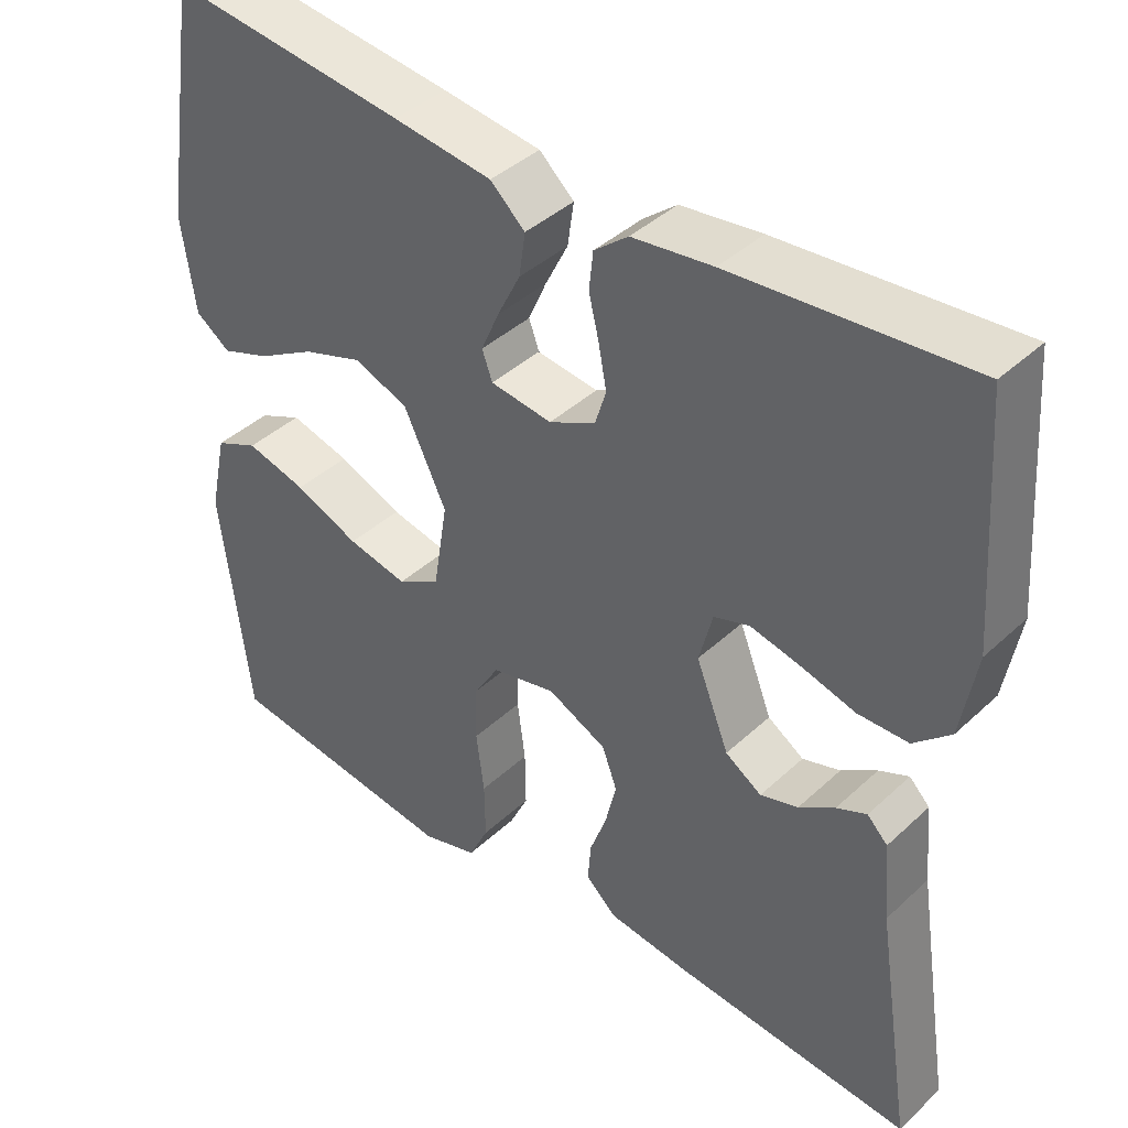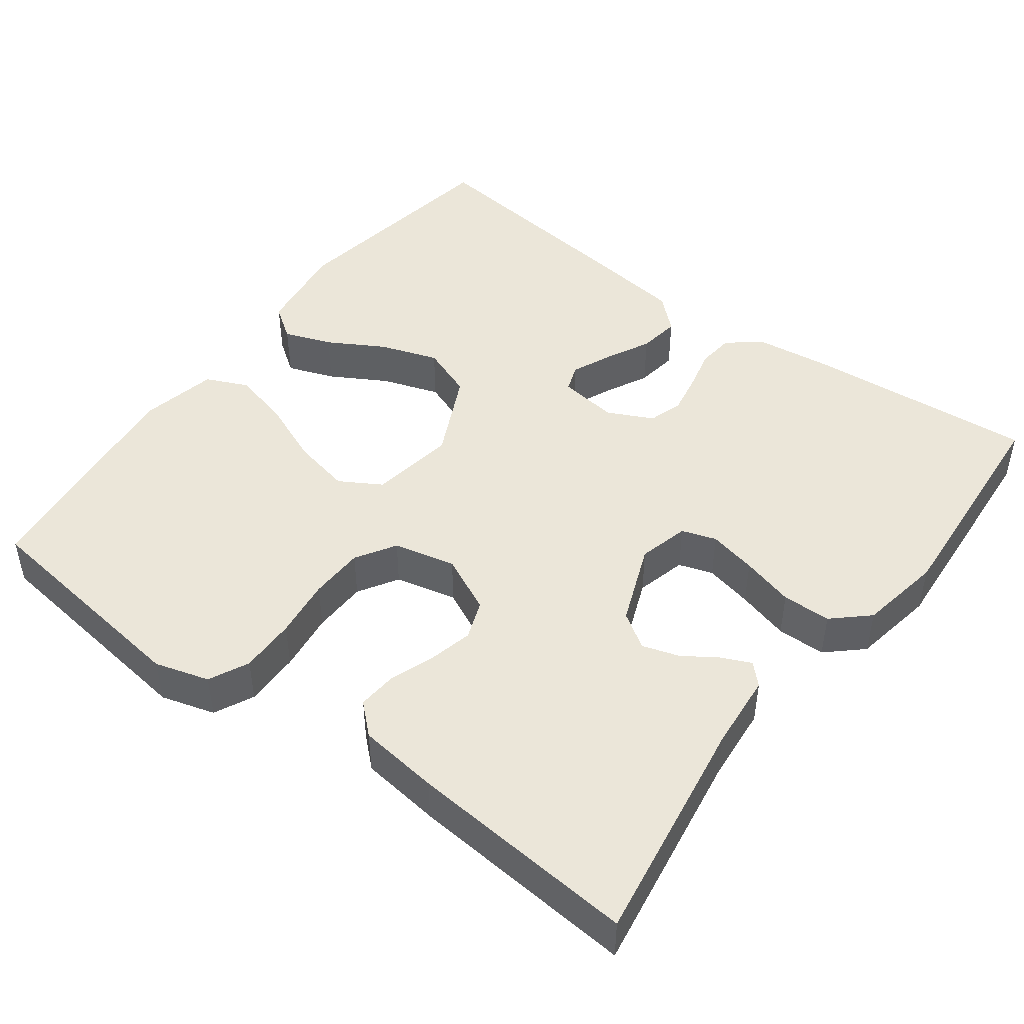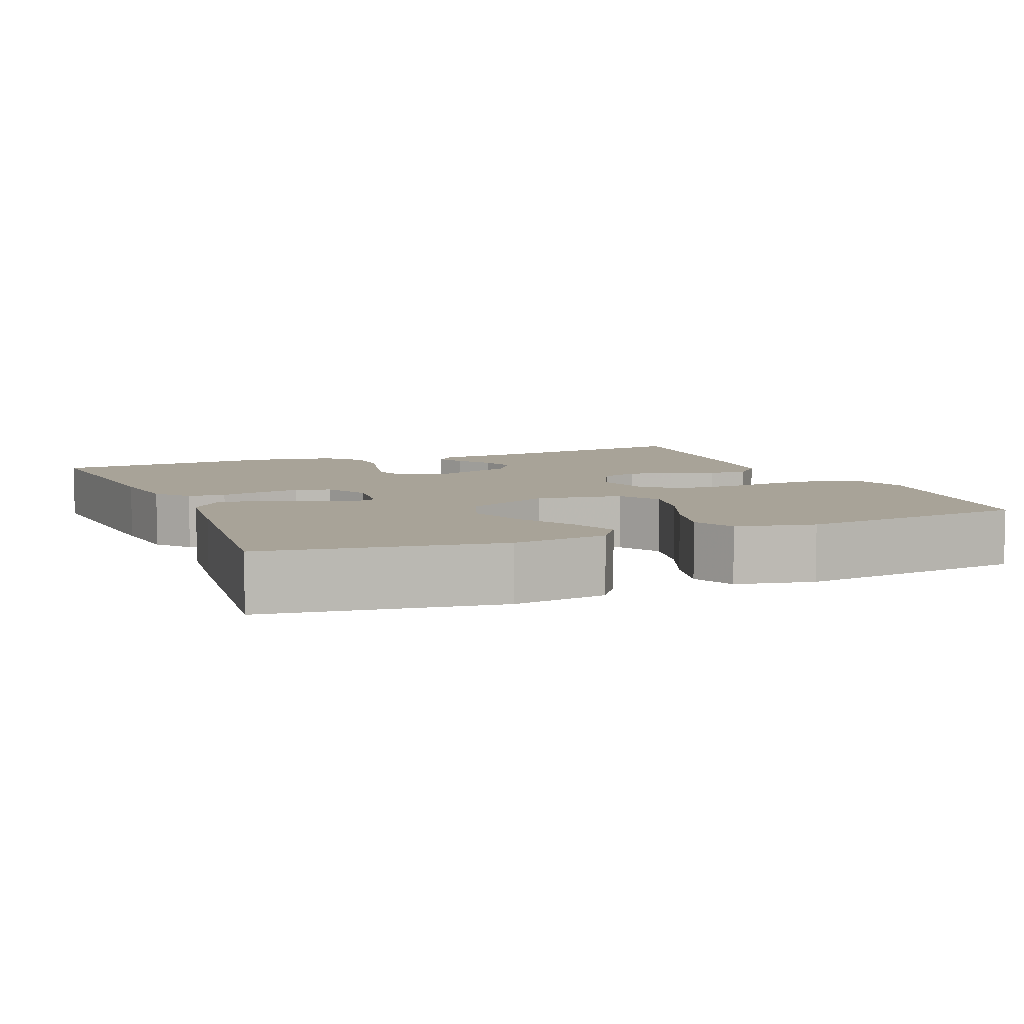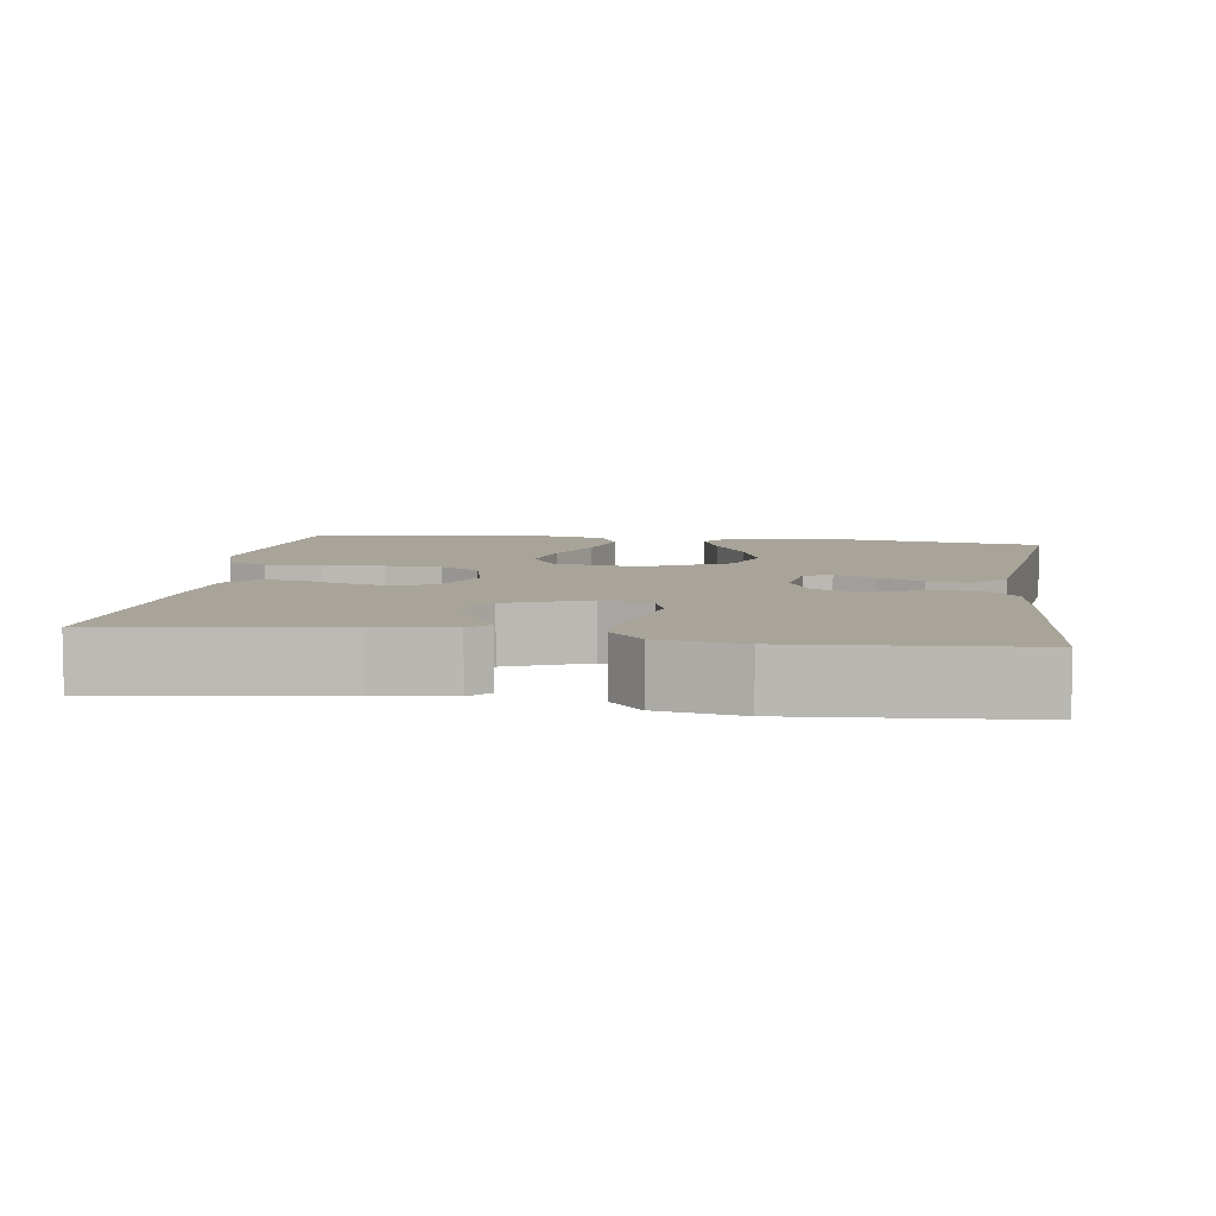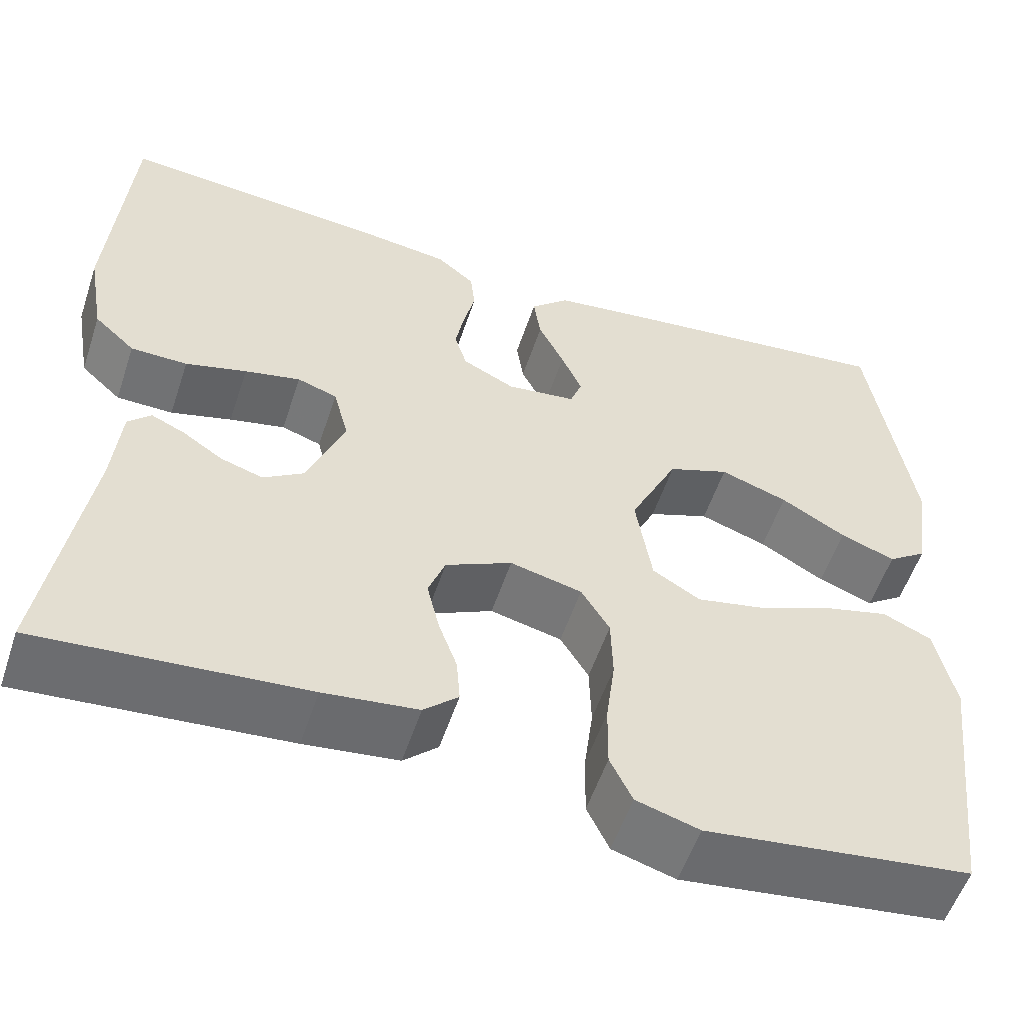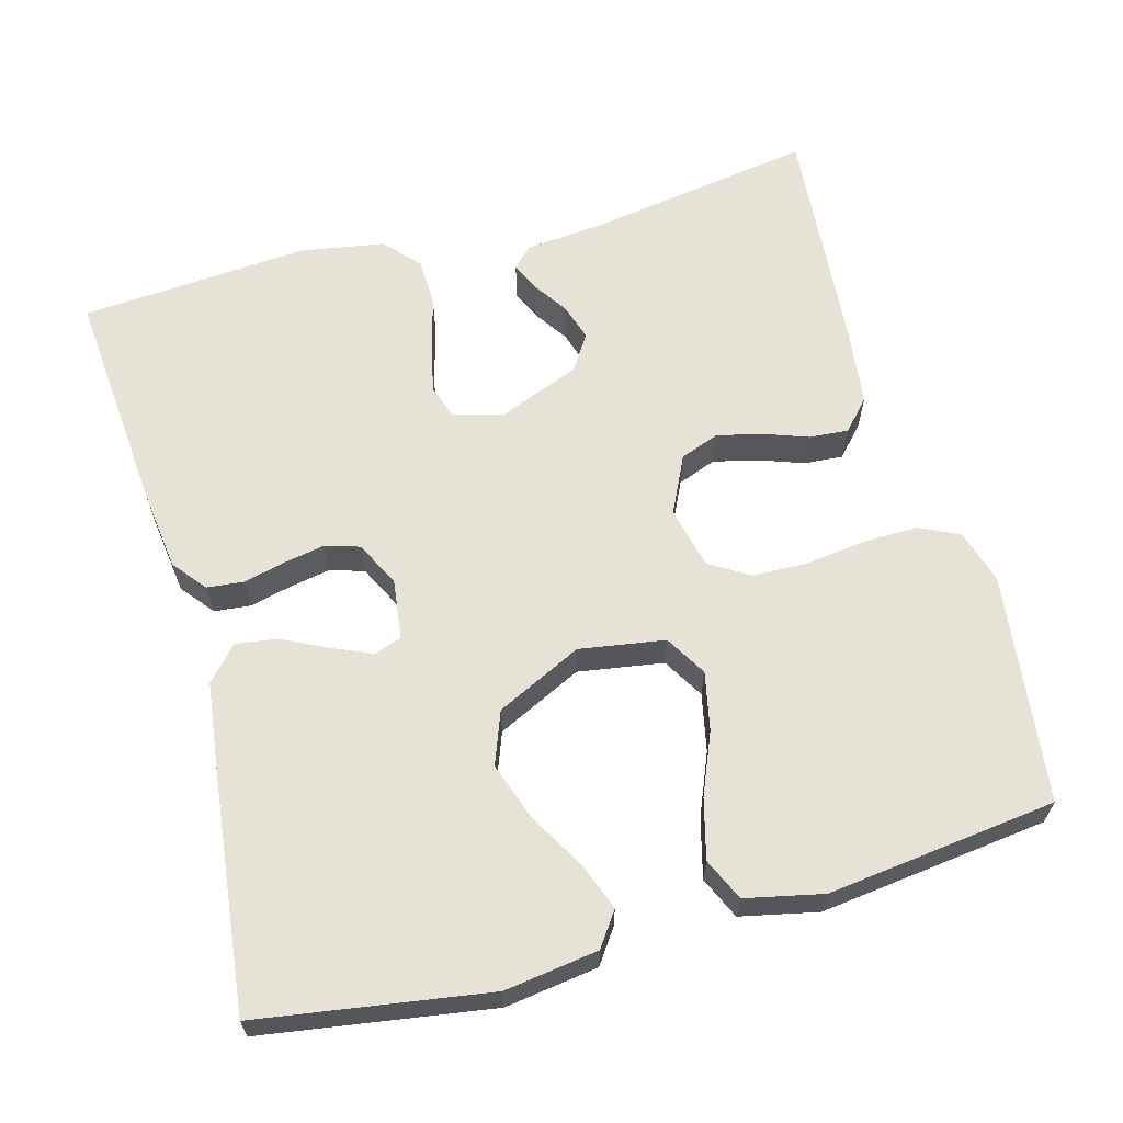
<metadata>
{"format":"obj","ext":"obj","renderer":"f3d","projection":"perspective","resolution":1024,"background":"white","views":[{"elev":40.8,"azim":-138.3,"up":"+Z"},{"elev":46.7,"azim":-143.2,"up":"+Y"},{"elev":6.9,"azim":67.5,"up":"+Y"},{"elev":7.1,"azim":-81.8,"up":"+Y"},{"elev":-55.2,"azim":-18.3,"up":"+Z"},{"elev":63.4,"azim":74.5,"up":"+Y"}]}
</metadata>
<code>
v 0.5 0.07 -0.5
v 0.2 0.07 -0.538
v 0.129 0.07 -0.517
v 0.104 0.07 -0.465
v 0.105 0.07 -0.392
v 0.115 0.07 -0.314
v 0.113 0.07 -0.242
v 0.081 0.07 -0.19
v 0 0.07 -0.171
v -0.075 0.07 -0.207
v -0.094 0.07 -0.258
v -0.08 0.07 -0.317
v -0.059 0.07 -0.375
v -0.055 0.07 -0.426
v -0.094 0.07 -0.462
v -0.2 0.07 -0.475
v -0.5 0.07 -0.5
v -0.453 0.07 -0.2
v -0.444 0.07 -0.1
v -0.418 0.07 -0.074
v -0.38 0.07 -0.091
v -0.335 0.07 -0.121
v -0.287 0.07 -0.136
v -0.241 0.07 -0.106
v -0.199 0.07 0
v -0.216 0.07 0.066
v -0.261 0.07 0.081
v -0.324 0.07 0.067
v -0.393 0.07 0.048
v -0.457 0.07 0.049
v -0.503 0.07 0.091
v -0.522 0.07 0.2
v -0.5 0.07 0.5
v -0.2 0.07 0.475
v -0.098 0.07 0.462
v -0.055 0.07 0.427
v -0.05 0.07 0.379
v -0.063 0.07 0.325
v -0.073 0.07 0.271
v -0.059 0.07 0.226
v 0 0.07 0.197
v 0.078 0.07 0.207
v 0.091 0.07 0.243
v 0.068 0.07 0.296
v 0.039 0.07 0.354
v 0.031 0.07 0.409
v 0.075 0.07 0.449
v 0.2 0.07 0.465
v 0.5 0.07 0.5
v 0.547 0.07 0.2
v 0.53 0.07 0.078
v 0.486 0.07 0.047
v 0.424 0.07 0.07
v 0.351 0.07 0.112
v 0.275 0.07 0.138
v 0.206 0.07 0.112
v 0.152 0.07 0
v 0.17 0.07 -0.112
v 0.224 0.07 -0.144
v 0.3 0.07 -0.128
v 0.382 0.07 -0.094
v 0.459 0.07 -0.074
v 0.514 0.07 -0.099
v 0.536 0.07 -0.2
v 0.5 0 -0.5
v 0.2 0 -0.538
v 0.129 0 -0.517
v 0.104 0 -0.465
v 0.105 0 -0.392
v 0.115 0 -0.314
v 0.113 0 -0.242
v 0.081 0 -0.19
v 0 0 -0.171
v -0.075 0 -0.207
v -0.094 0 -0.258
v -0.08 0 -0.317
v -0.059 0 -0.375
v -0.055 0 -0.426
v -0.094 0 -0.462
v -0.2 0 -0.475
v -0.5 0 -0.5
v -0.453 0 -0.2
v -0.444 0 -0.1
v -0.418 0 -0.074
v -0.38 0 -0.091
v -0.335 0 -0.121
v -0.287 0 -0.136
v -0.241 0 -0.106
v -0.199 0 0
v -0.216 0 0.066
v -0.261 0 0.081
v -0.324 0 0.067
v -0.393 0 0.048
v -0.457 0 0.049
v -0.503 0 0.091
v -0.522 0 0.2
v -0.5 0 0.5
v -0.2 0 0.475
v -0.098 0 0.462
v -0.055 0 0.427
v -0.05 0 0.379
v -0.063 0 0.325
v -0.073 0 0.271
v -0.059 0 0.226
v 0 0 0.197
v 0.078 0 0.207
v 0.091 0 0.243
v 0.068 0 0.296
v 0.039 0 0.354
v 0.031 0 0.409
v 0.075 0 0.449
v 0.2 0 0.465
v 0.5 0 0.5
v 0.547 0 0.2
v 0.53 0 0.078
v 0.486 0 0.047
v 0.424 0 0.07
v 0.351 0 0.112
v 0.275 0 0.138
v 0.206 0 0.112
v 0.152 0 0
v 0.17 0 -0.112
v 0.224 0 -0.144
v 0.3 0 -0.128
v 0.382 0 -0.094
v 0.459 0 -0.074
v 0.514 0 -0.099
v 0.536 0 -0.2
f 4 5 6
f 3 4 6
f 2 3 6
f 1 2 6
f 64 1 6
f 63 64 6
f 62 63 6
f 61 62 6
f 60 61 6
f 59 60 6 7
f 58 59 7 8
f 57 58 8 9
f 56 57 9 10
f 52 53 54
f 51 52 54
f 50 51 54
f 49 50 54
f 48 49 54
f 47 48 54
f 46 47 54
f 45 46 54
f 44 45 54
f 43 44 54 55
f 42 43 55 56
f 36 37 38
f 35 36 38
f 34 35 38
f 33 34 38
f 32 33 38
f 31 32 38
f 30 31 38
f 29 30 38
f 28 29 38
f 27 28 38 39
f 26 27 39 40
f 20 21 22
f 19 20 22
f 18 19 22
f 18 22 23
f 17 18 23
f 16 17 23
f 15 16 23
f 14 15 23
f 13 14 23
f 12 13 23
f 11 12 23 24
f 41 42 56 10
f 41 10 11
f 40 41 11
f 26 40 11
f 25 26 11
f 11 24 25
f 70 69 68
f 70 68 67
f 70 67 66
f 70 66 65
f 70 65 128
f 70 128 127
f 70 127 126
f 70 126 125
f 70 125 124
f 71 70 124 123
f 72 71 123 122
f 73 72 122 121
f 74 73 121 120
f 118 117 116
f 118 116 115
f 118 115 114
f 118 114 113
f 118 113 112
f 118 112 111
f 118 111 110
f 118 110 109
f 118 109 108
f 119 118 108 107
f 120 119 107 106
f 102 101 100
f 102 100 99
f 102 99 98
f 102 98 97
f 102 97 96
f 102 96 95
f 102 95 94
f 102 94 93
f 102 93 92
f 103 102 92 91
f 104 103 91 90
f 86 85 84
f 86 84 83
f 86 83 82
f 87 86 82
f 87 82 81
f 87 81 80
f 87 80 79
f 87 79 78
f 87 78 77
f 87 77 76
f 88 87 76 75
f 74 120 106 105
f 75 74 105
f 75 105 104
f 75 104 90
f 75 90 89
f 89 88 75
f 1 65 66 2
f 2 66 67 3
f 3 67 68 4
f 4 68 69 5
f 5 69 70 6
f 6 70 71 7
f 7 71 72 8
f 8 72 73 9
f 9 73 74 10
f 10 74 75 11
f 11 75 76 12
f 12 76 77 13
f 13 77 78 14
f 14 78 79 15
f 15 79 80 16
f 16 80 81 17
f 17 81 82 18
f 18 82 83 19
f 19 83 84 20
f 20 84 85 21
f 21 85 86 22
f 22 86 87 23
f 23 87 88 24
f 24 88 89 25
f 25 89 90 26
f 26 90 91 27
f 27 91 92 28
f 28 92 93 29
f 29 93 94 30
f 30 94 95 31
f 31 95 96 32
f 32 96 97 33
f 33 97 98 34
f 34 98 99 35
f 35 99 100 36
f 36 100 101 37
f 37 101 102 38
f 38 102 103 39
f 39 103 104 40
f 40 104 105 41
f 41 105 106 42
f 42 106 107 43
f 43 107 108 44
f 44 108 109 45
f 45 109 110 46
f 46 110 111 47
f 47 111 112 48
f 48 112 113 49
f 49 113 114 50
f 50 114 115 51
f 51 115 116 52
f 52 116 117 53
f 53 117 118 54
f 54 118 119 55
f 55 119 120 56
f 56 120 121 57
f 57 121 122 58
f 58 122 123 59
f 59 123 124 60
f 60 124 125 61
f 61 125 126 62
f 62 126 127 63
f 63 127 128 64
f 64 128 65 1

</code>
